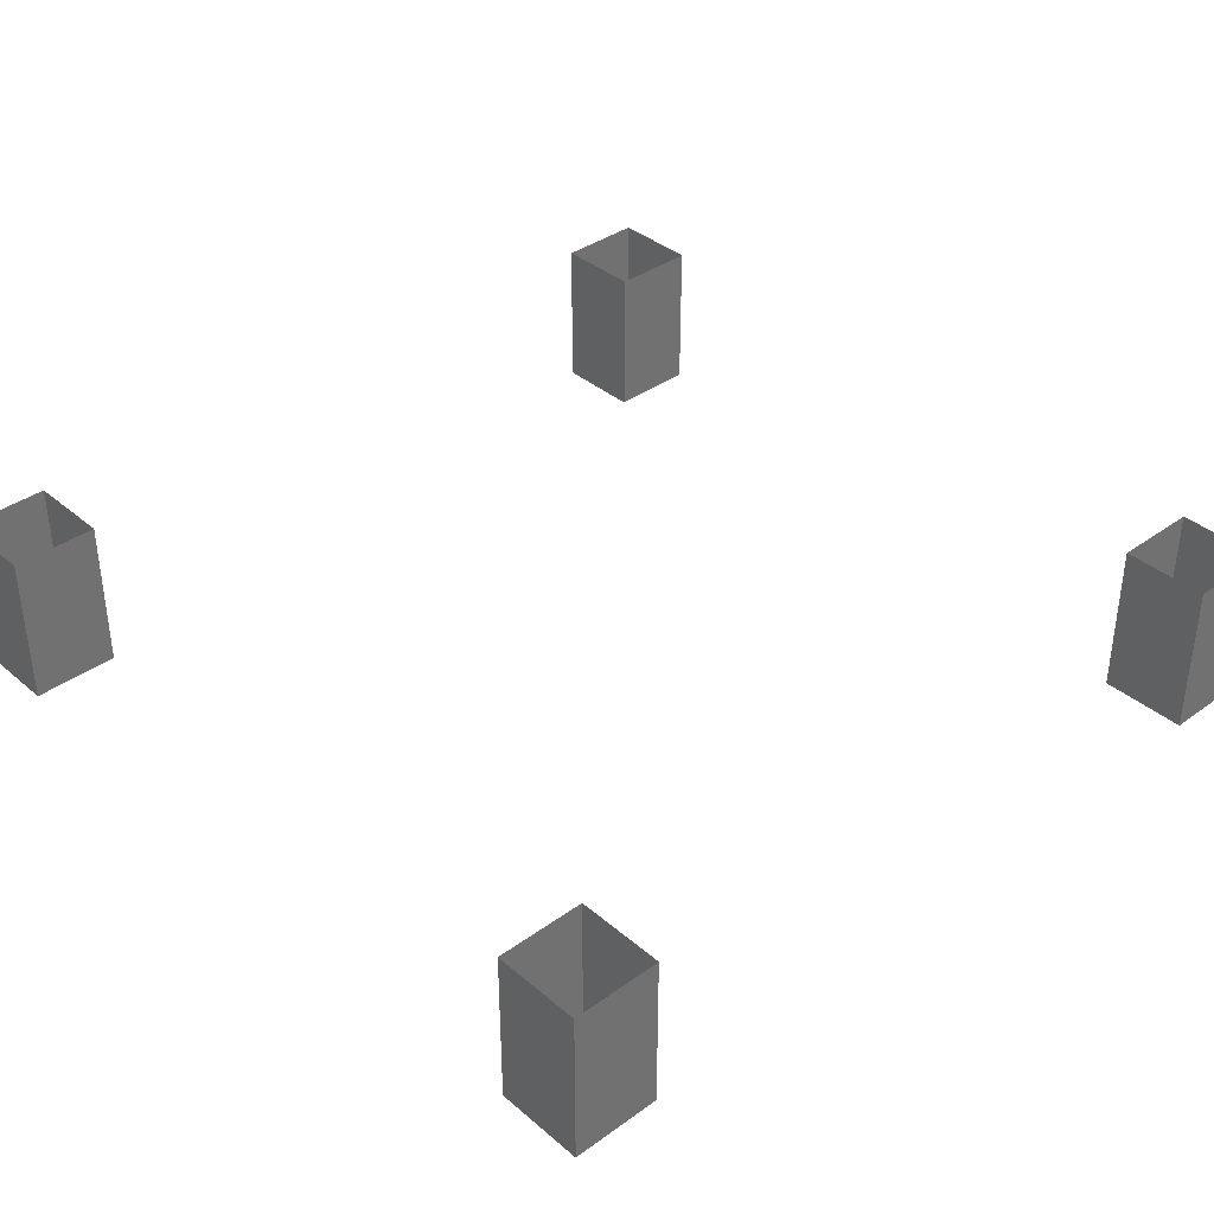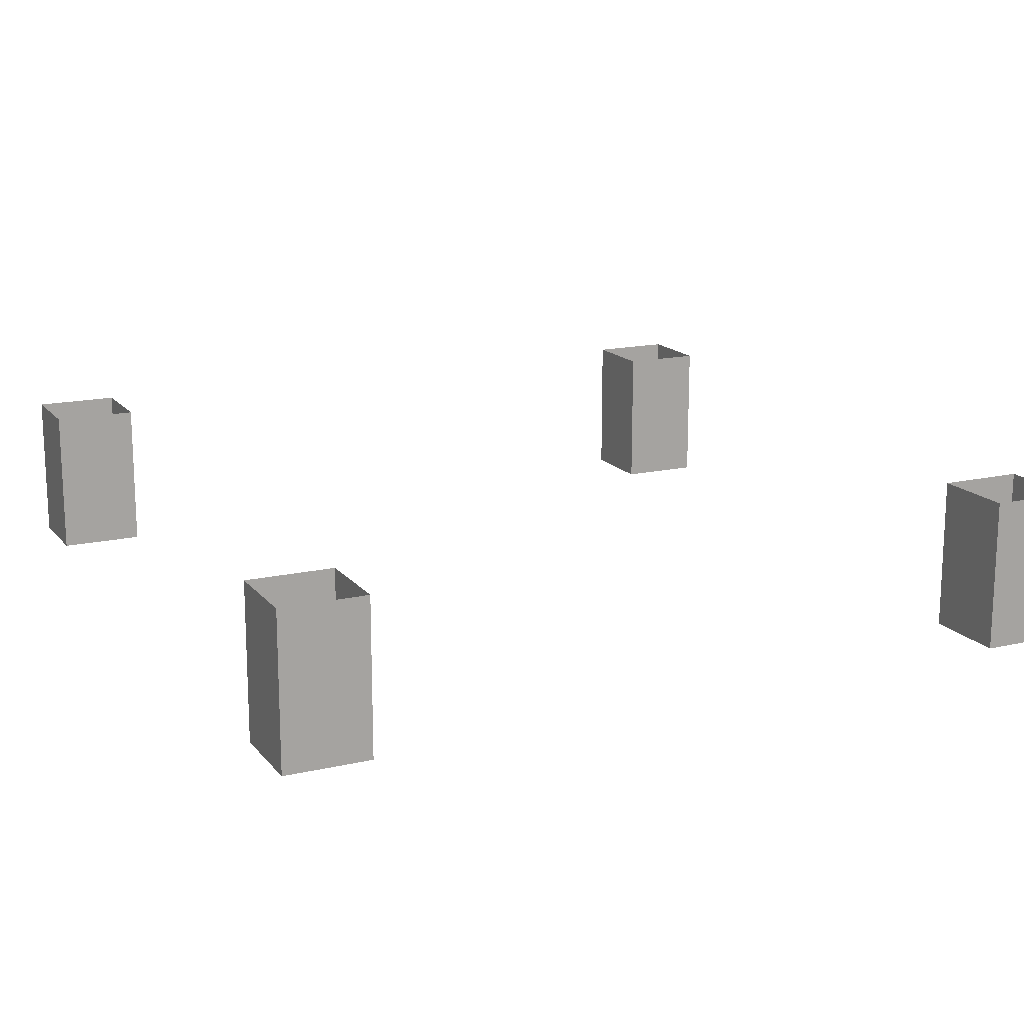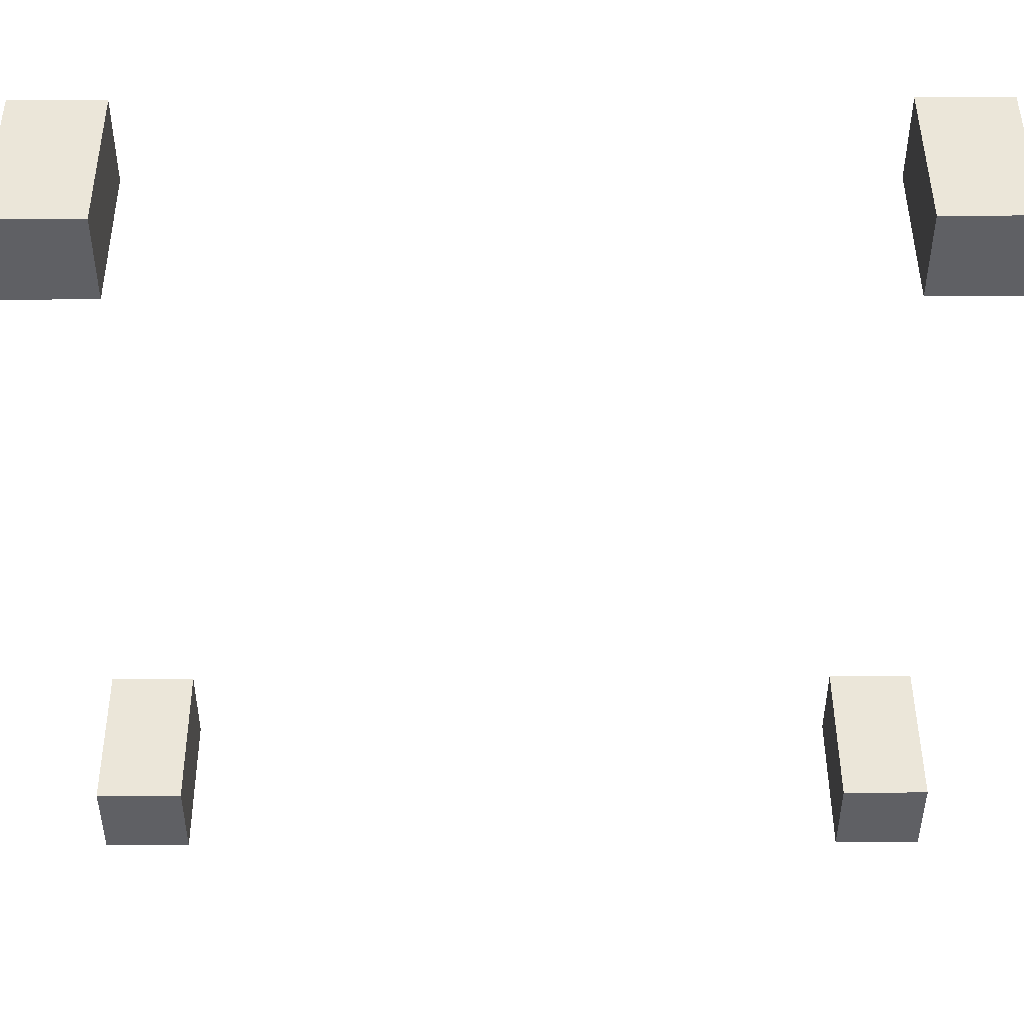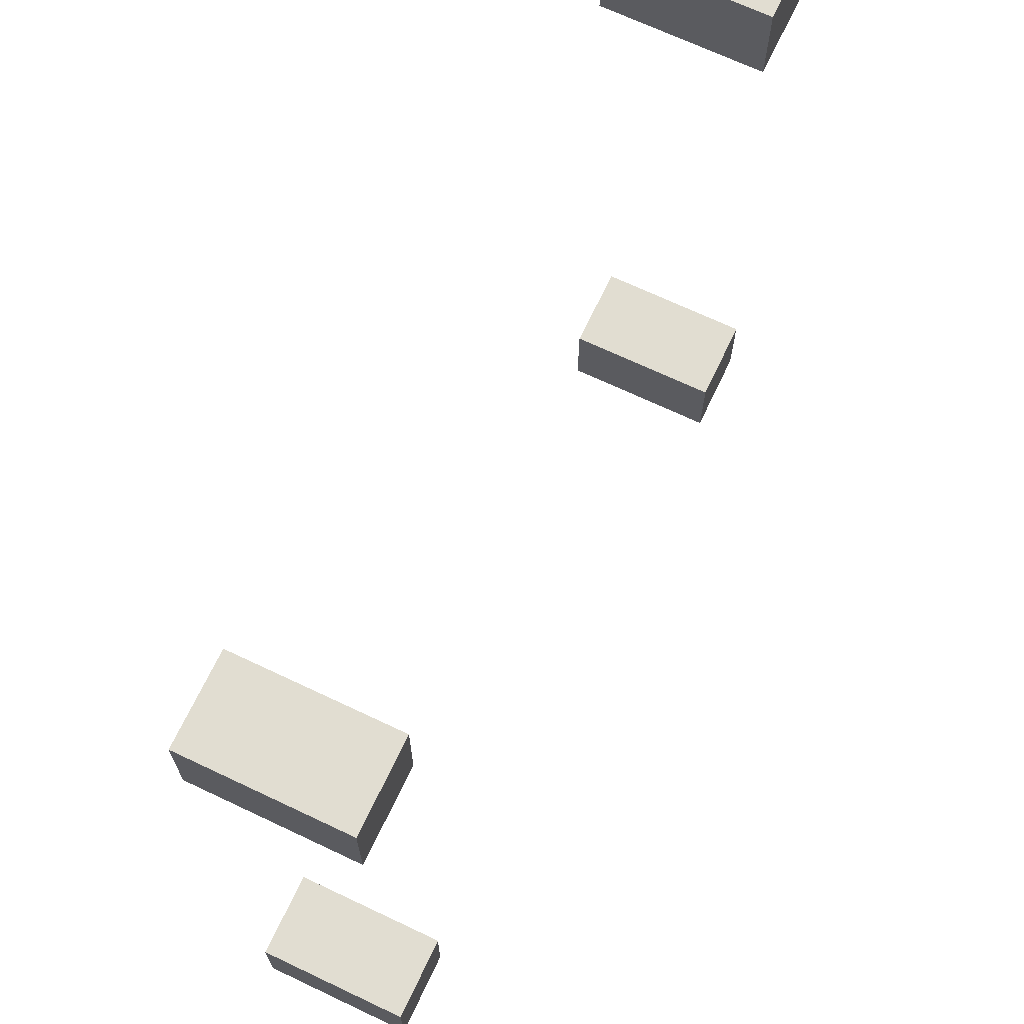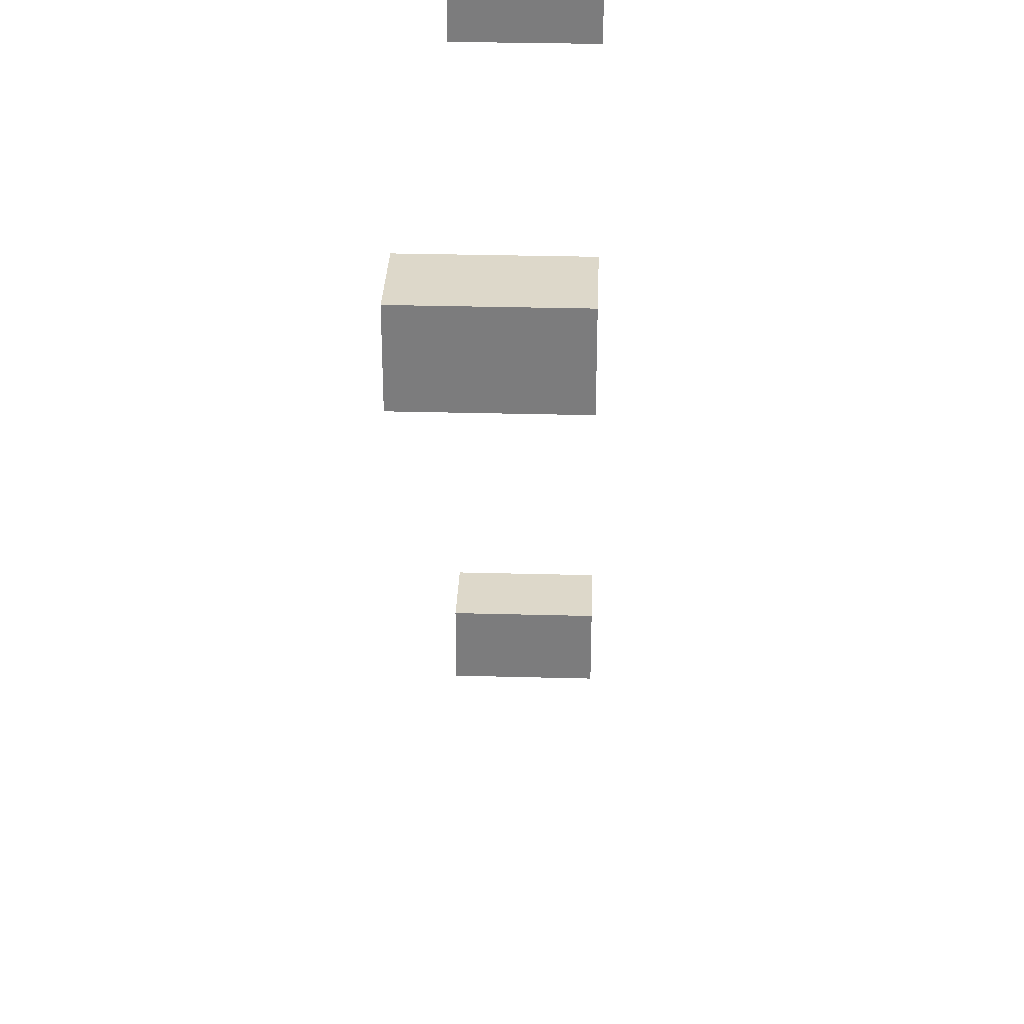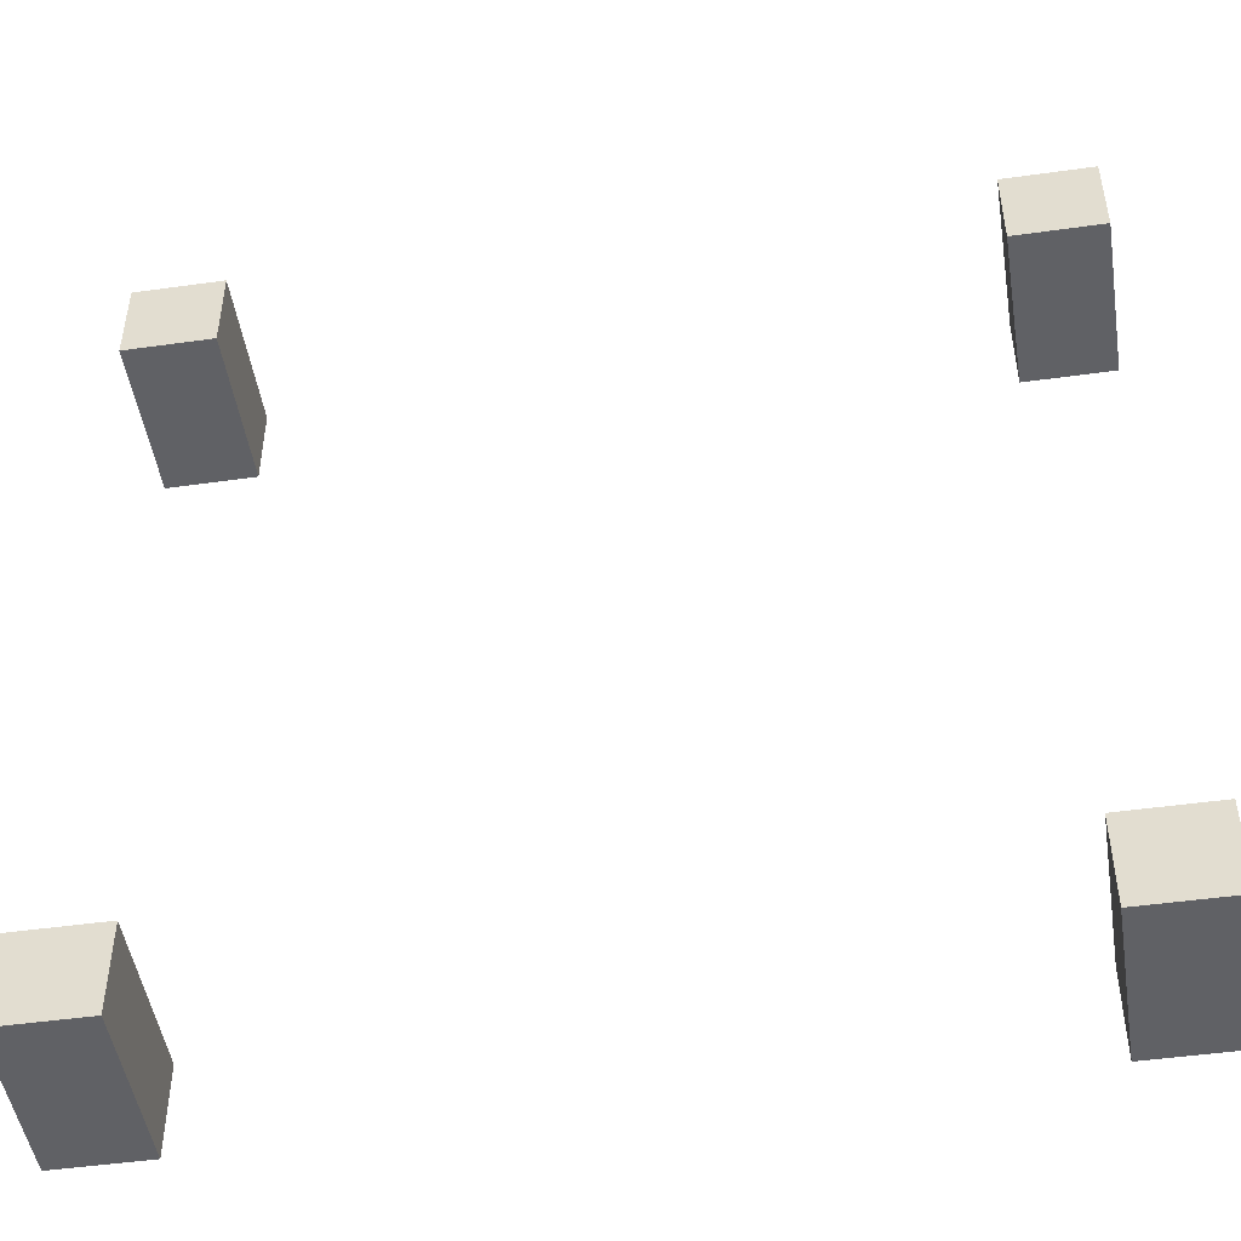
<metadata>
{"format":"obj","ext":"obj","renderer":"f3d","projection":"perspective","resolution":1024,"background":"white","views":[{"elev":37.3,"azim":-132.7,"up":"+Y"},{"elev":16.0,"azim":154.5,"up":"+Y"},{"elev":46.7,"azim":-0.3,"up":"+Z"},{"elev":68.9,"azim":-64.6,"up":"+Z"},{"elev":31.0,"azim":-87.8,"up":"+Z"},{"elev":-48.5,"azim":8.9,"up":"+Z"}]}
</metadata>
<code>
v 0.2854 -0.1072 -0.2814
v 0.2542 -0.1072 -0.2503
v -0.2854 -0.1072 -0.2814
v 0.2854 -0.1072 0.2893
v 0.2542 -0.1072 -0.1988
v 0.2028 -0.1072 -0.1988
v 0.2542 -0.1072 0.2067
v -0.2028 -0.1072 -0.1988
v -0.2542 -0.1072 -0.1988
v 0.2542 -0.1072 0.2582
v 0.2028 -0.1072 0.2582
v -0.2028 -0.1072 0.2582
v -0.2542 -0.1072 0.2582
v -0.2542 -0.1072 -0.2503
v -0.2854 -0.1072 0.2893
v 0.2028 -0.1072 -0.2503
v -0.2028 -0.1072 -0.2503
v -0.2542 -0.1072 0.2067
v 0.2028 -0.1072 0.2067
v -0.2028 -0.1072 0.2067
v 0.2854 0.1934 -0.2814
v 0.2854 0.1934 0.2031
v 0.2854 0.3035 0.2893
v 0.2854 0.3035 0.2031
v -0.2854 0.3035 0.2893
v -0.2854 0.1934 0.2031
v -0.2854 0.3035 0.2031
v -0.2854 0.1934 -0.2814
v 0.214 0.04413 -0.2814
v 0.214 0.1934 -0.2814
v 0.214 -0.01345 -0.2814
v -0.214 0.1934 -0.2814
v -0.214 -0.01345 -0.2814
v -0.214 0.04413 -0.2814
v 0.214 0.1934 0.1351
v 0.214 0.1934 0.2031
v 0.214 0.3035 0.2031
v -0.214 0.3035 0.2031
v -0.214 0.1934 0.2031
v -0.214 0.1934 0.1351
v -0.214 0.04413 0.1351
v 0.214 0.04413 0.1351
v 0.214 0.04413 -0.3278
v -0.214 -0.01345 -0.3278
v -0.214 0.04413 -0.3278
v 0.214 -0.01345 -0.3278
v 0.214 0.3422 0.1351
v -0.214 0.3422 0.1351
v -0.214 0.3422 0.2031
v 0.214 0.3422 0.2031
v 0.2542 -0.1994 -0.1988
v 0.2028 -0.1994 -0.2503
v 0.2542 -0.1994 -0.2503
v 0.2028 -0.1994 -0.1988
v -0.2028 -0.1994 -0.1988
v -0.2542 -0.1994 -0.2503
v -0.2028 -0.1994 -0.2503
v -0.2542 -0.1994 -0.1988
v 0.2542 -0.1994 0.2582
v 0.2028 -0.1994 0.2067
v 0.2542 -0.1994 0.2067
v 0.2028 -0.1994 0.2582
v -0.2028 -0.1994 0.2582
v -0.2542 -0.1994 0.2067
v -0.2028 -0.1994 0.2067
v -0.2542 -0.1994 0.2582
g SketchUp_ID2
f 1 2 3
f 2 1 4
f 2 4 5
f 5 4 6
f 6 4 7
f 6 7 8
f 8 7 9
f 7 4 10
f 10 4 11
f 11 4 12
f 12 4 13
f 3 14 15
f 14 3 2
f 14 2 16
f 14 16 17
f 15 14 9
f 15 9 18
f 18 9 7
f 18 7 19
f 18 19 20
f 15 18 13
f 15 13 4
f 11 20 19
f 20 11 12
f 6 17 16
f 17 6 8
f 21 4 1
f 4 21 22
f 4 22 23
f 23 22 24
f 4 25 15
f 25 4 23
f 15 26 3
f 26 15 25
f 26 25 27
f 28 3 26
f 21 29 30
f 29 21 31
f 32 3 28
f 3 32 33
f 3 33 1
f 33 32 34
f 1 33 31
f 1 31 21
f 35 21 30
f 21 35 22
f 22 35 36
f 24 36 37
f 36 24 22
f 25 38 27
f 38 25 37
f 37 25 24
f 24 25 23
f 38 26 27
f 26 38 39
f 26 32 28
f 32 26 40
f 40 26 39
f 32 41 34
f 41 32 40
f 35 29 42
f 29 35 30
g SketchUp_ID10
f 43 44 45
f 44 43 46
f 34 43 45
f 43 34 29
f 29 34 41
f 29 41 42
f 43 31 46
f 31 43 29
f 31 44 46
f 44 31 33
f 34 44 33
f 44 34 45
f 47 40 48
f 40 47 41
f 41 47 42
f 42 47 35
f 38 40 39
f 40 38 48
f 48 38 49
f 49 47 48
f 47 49 50
f 47 36 35
f 36 47 37
f 37 47 50
f 37 49 38
f 49 37 50
g SketchUp_ID18
f 51 52 53
f 52 51 54
f 51 6 54
f 6 51 5
f 6 52 54
f 52 6 16
f 2 52 16
f 52 2 53
f 2 51 53
f 51 2 5
g SketchUp_ID31
f 55 56 57
f 56 55 58
f 17 56 14
f 56 17 57
f 17 55 57
f 55 17 8
f 55 9 58
f 9 55 8
f 9 56 58
f 56 9 14
g SketchUp_ID39
f 59 60 61
f 60 59 62
f 11 60 62
f 60 11 19
f 7 60 19
f 60 7 61
f 7 59 61
f 59 7 10
f 59 11 62
f 11 59 10
g SketchUp_ID47
f 63 64 65
f 64 63 66
f 20 64 18
f 64 20 65
f 20 63 65
f 63 20 12
f 63 13 66
f 13 63 12
f 13 64 66
f 64 13 18

</code>
